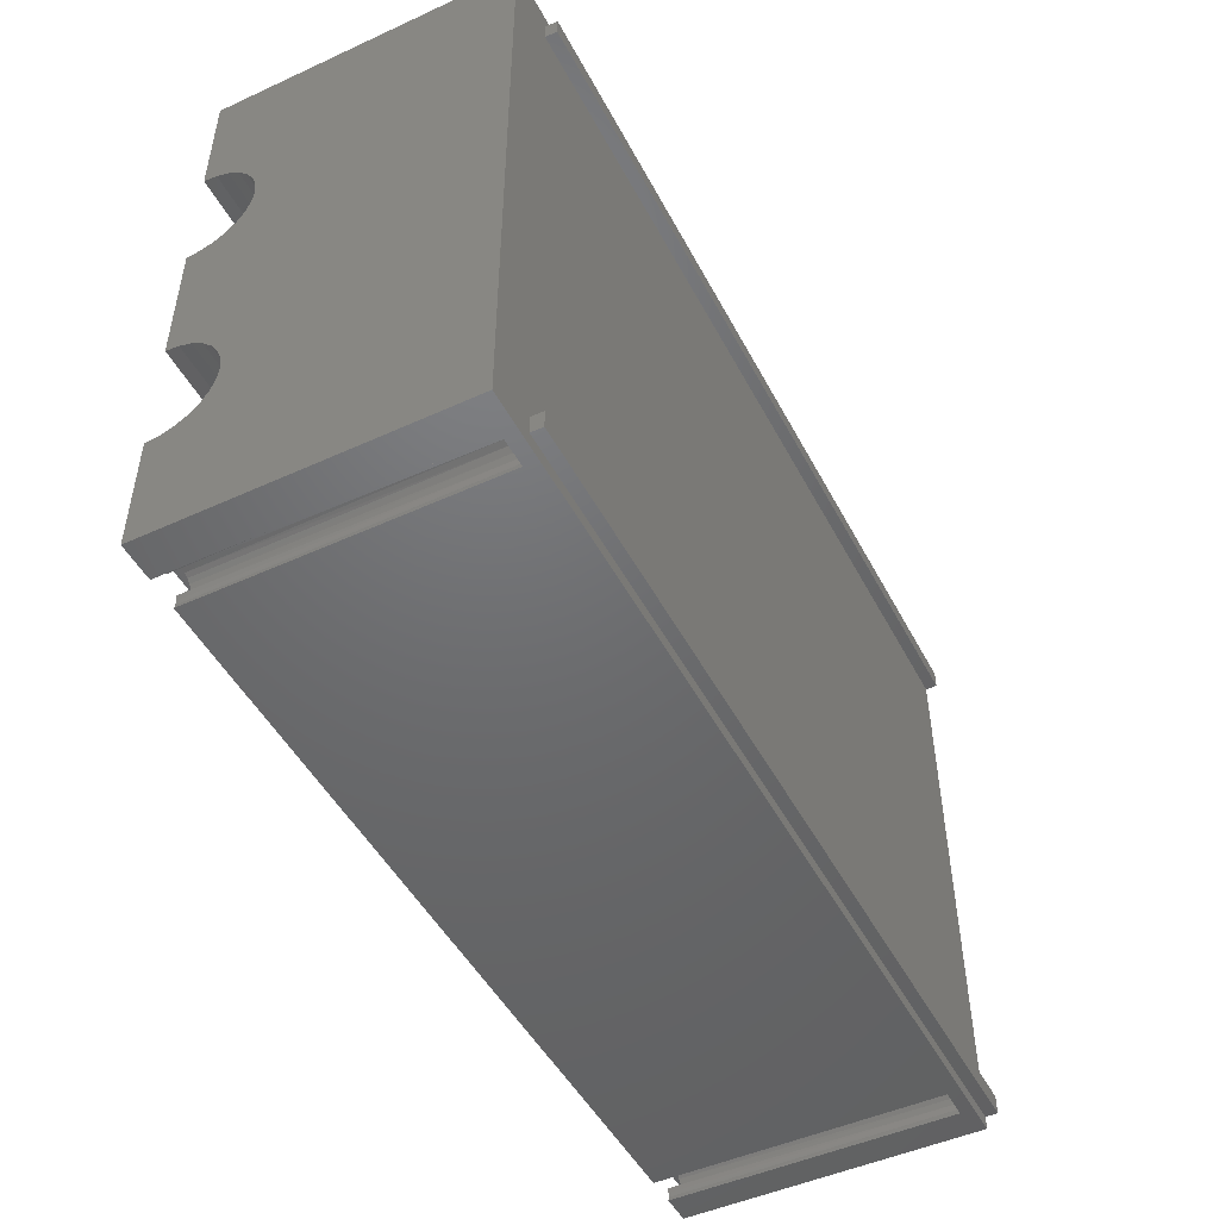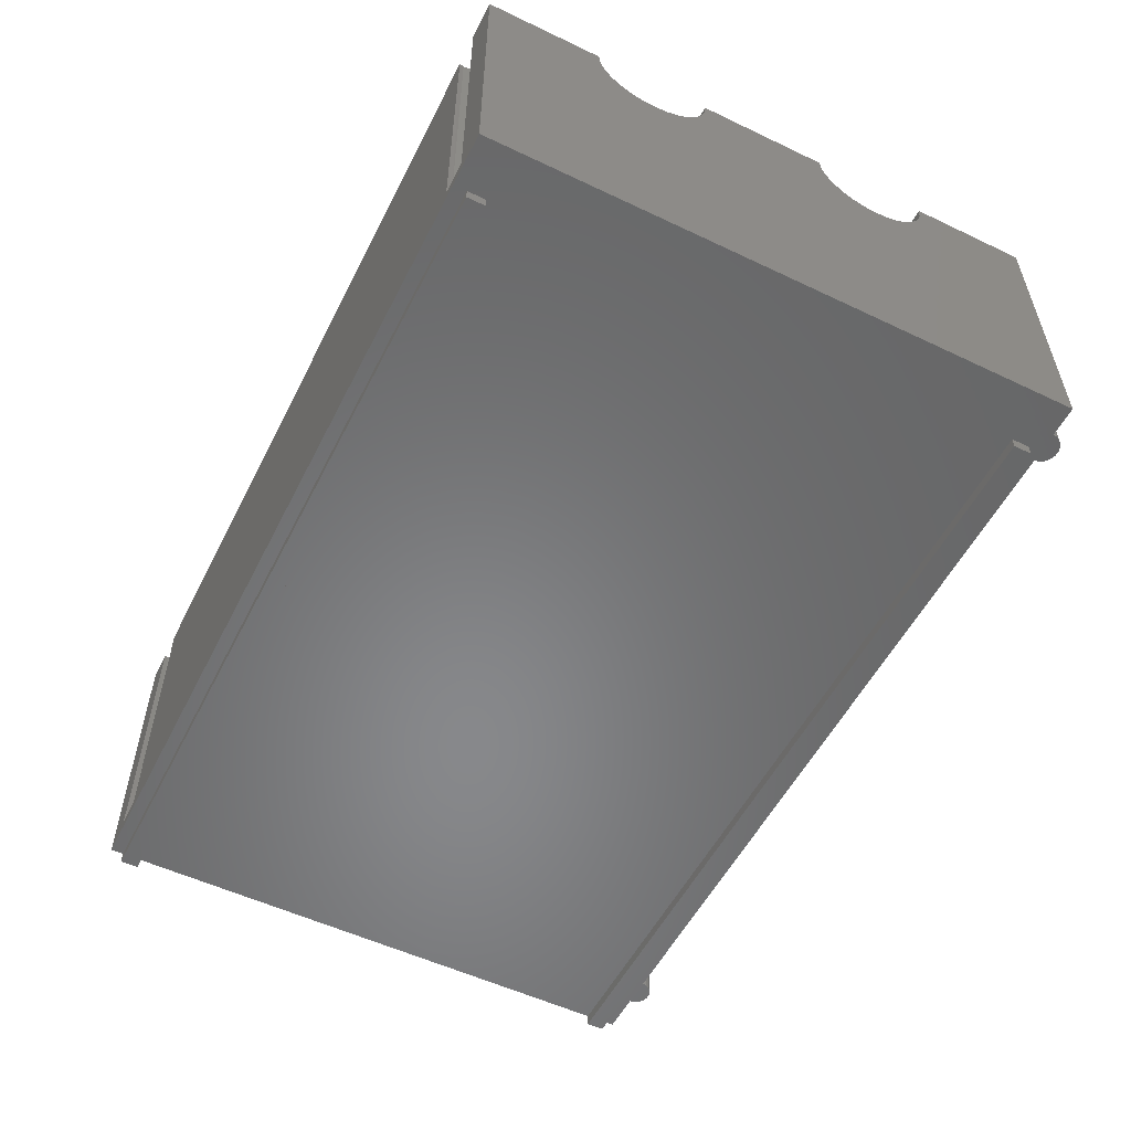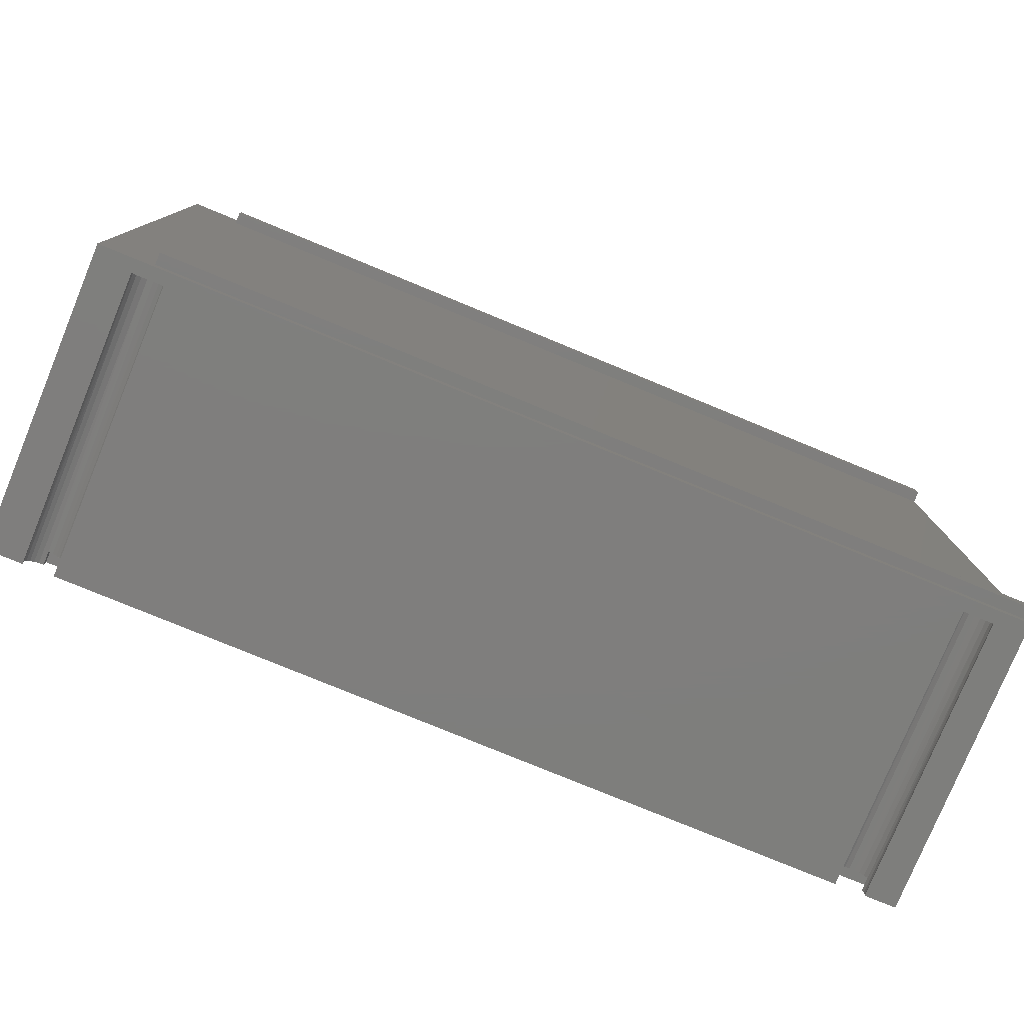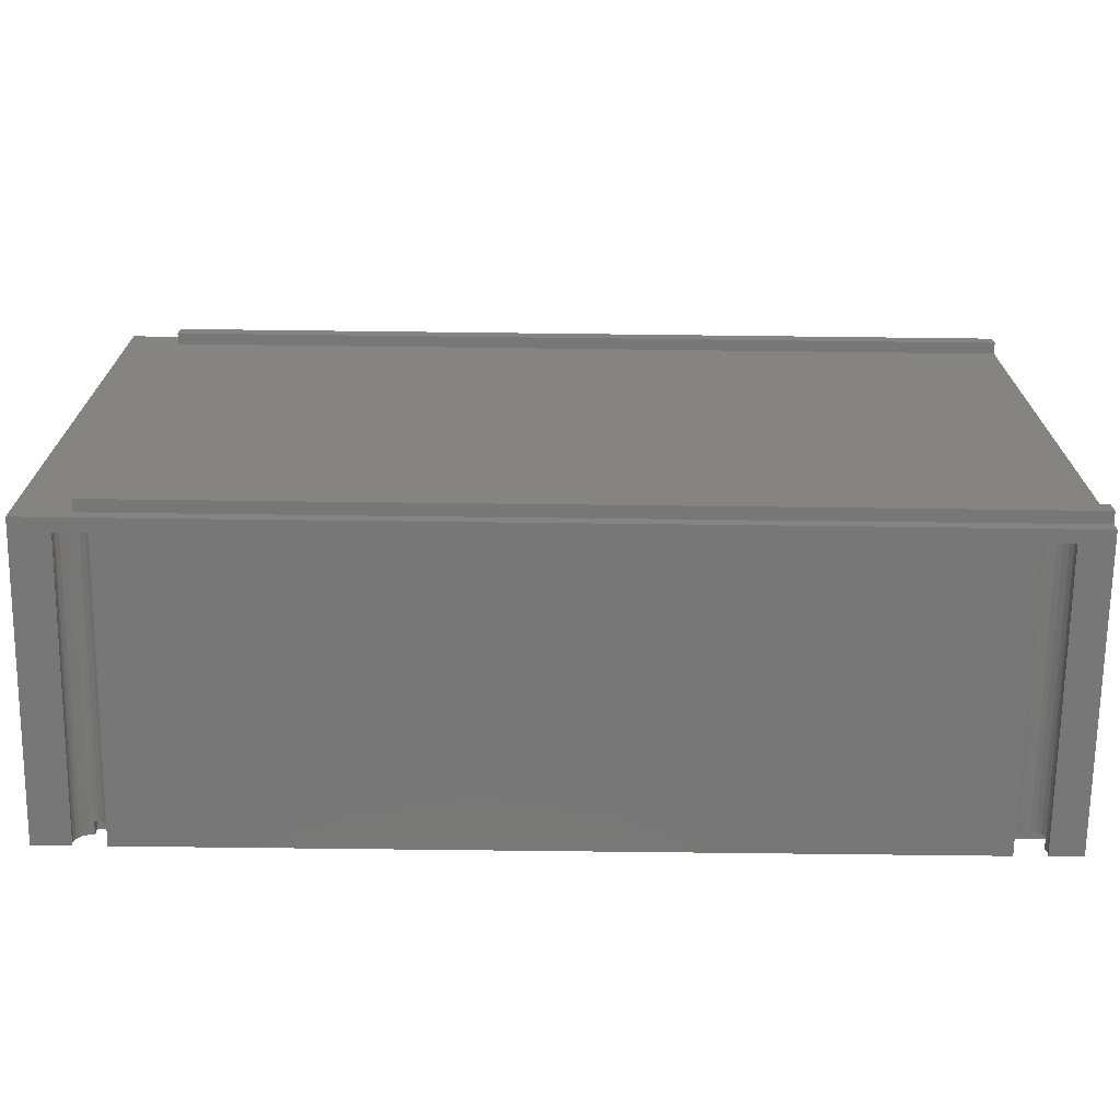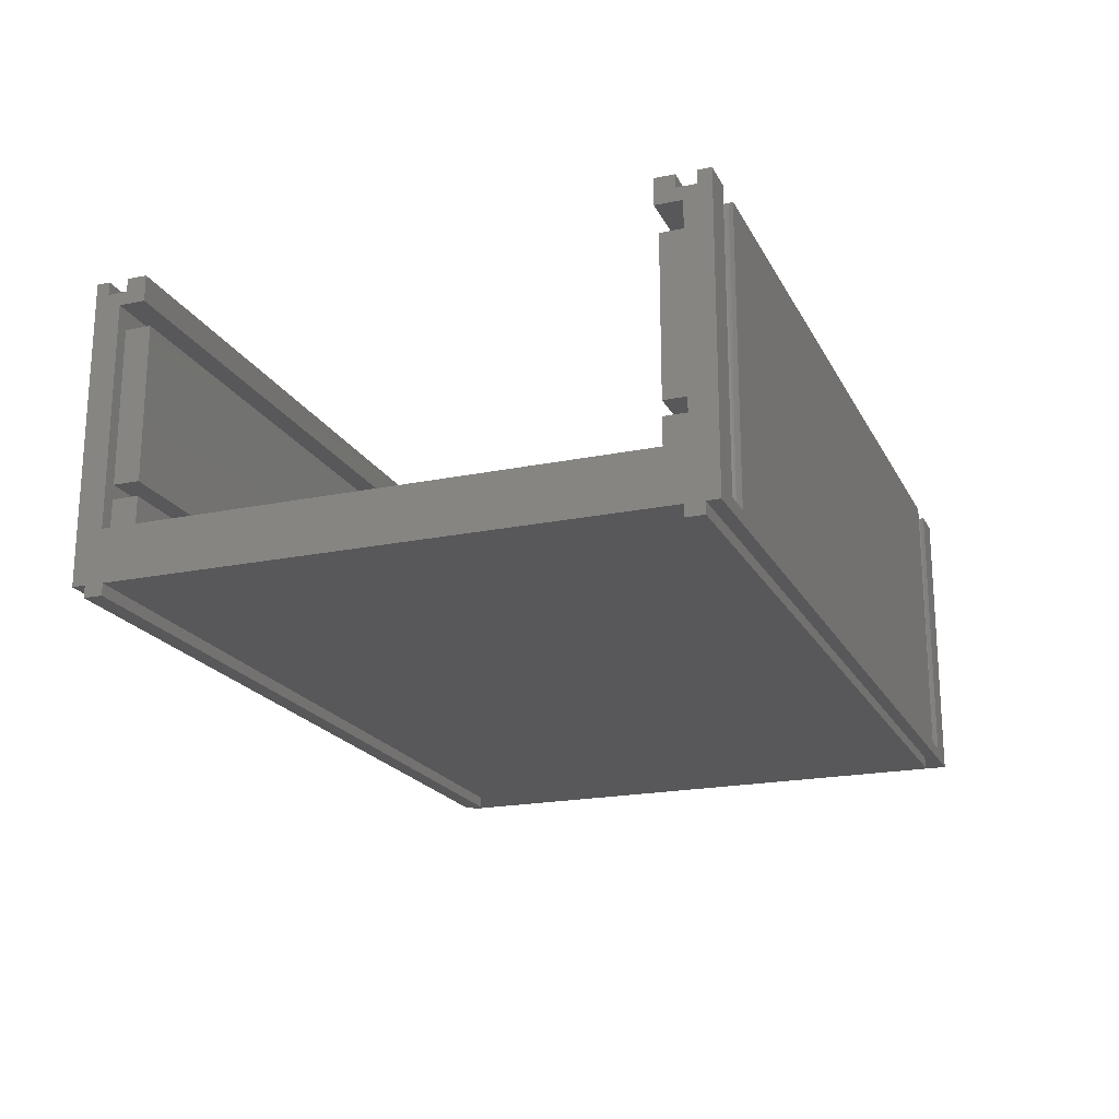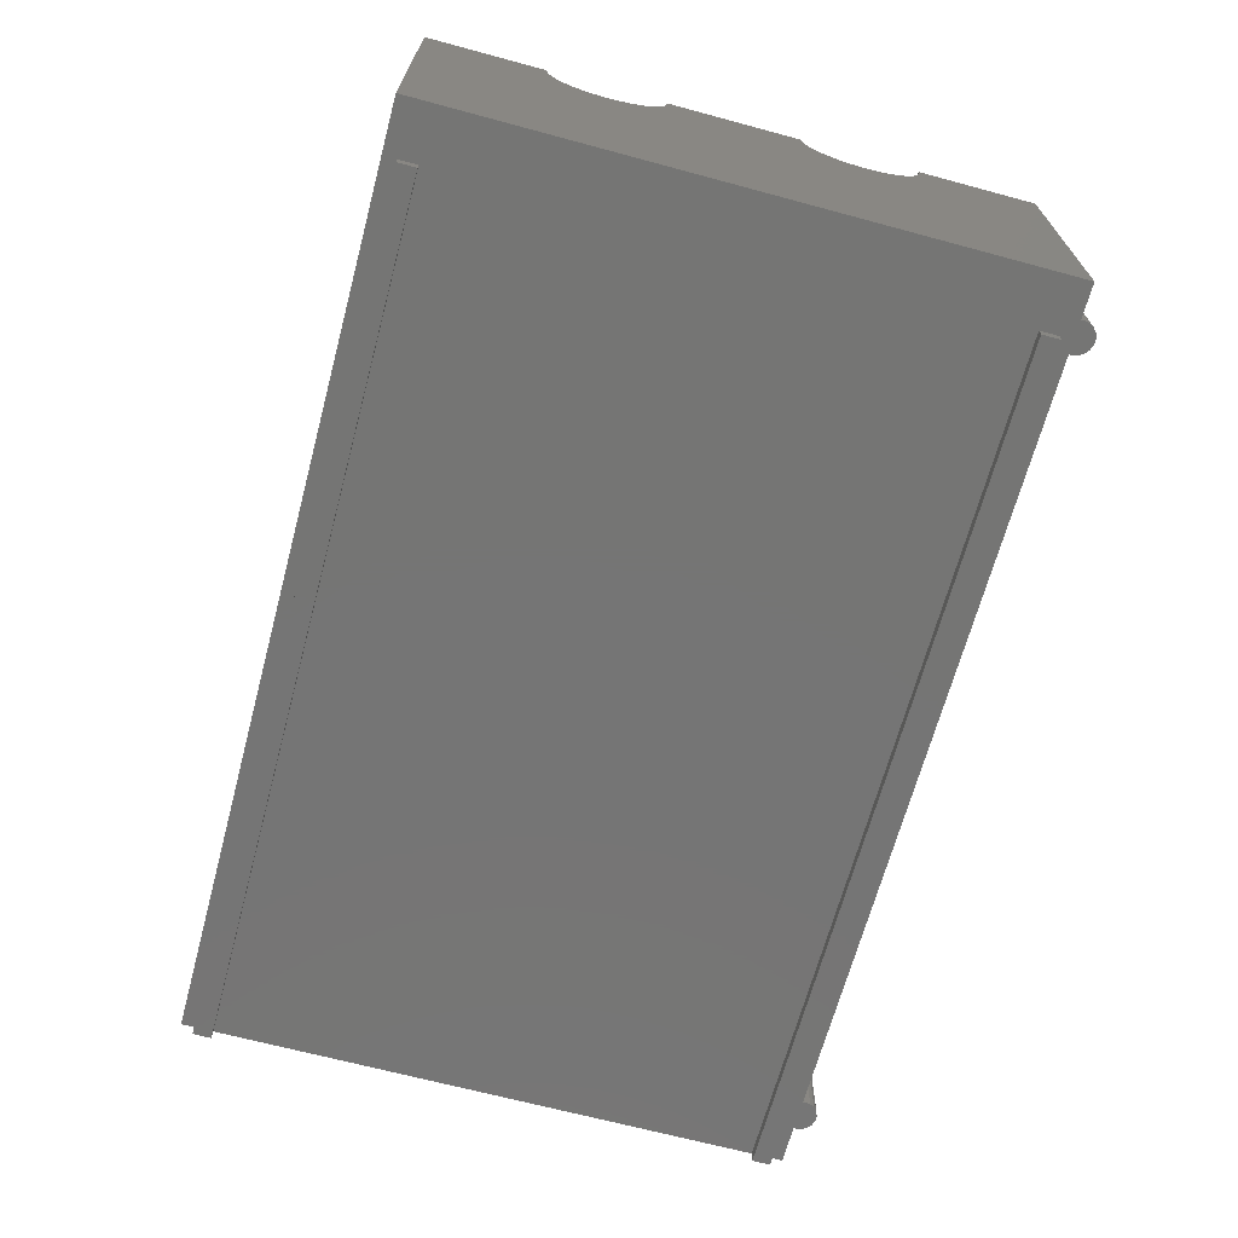
<metadata>
{"format":"stl","ext":"stl","renderer":"f3d","projection":"perspective","resolution":1024,"background":"white","views":[{"elev":-48.5,"azim":117.0,"up":"+Y"},{"elev":-54.6,"azim":63.3,"up":"+Z"},{"elev":-78.3,"azim":157.6,"up":"+Y"},{"elev":-70.2,"azim":179.3,"up":"+Y"},{"elev":-20.0,"azim":-69.2,"up":"+Z"},{"elev":-67.5,"azim":74.9,"up":"+Z"}]}
</metadata>
<code>
# stl→obj: 247 verts, 490 faces
v 66 1 0
v 70 46 0
v 70 0 0
v 0 0 0
v -3.058e-16 1 0
v 66 2.4 0
v -7.339e-16 2.4 0
v 66 43.6 0
v -1.333e-14 43.6 0
v 66 45 0
v -1.376e-14 45 0
v -1.407e-14 46 0
v 66 28 23
v 66 18 23
v 70 28 23
v 70 18 23
v 67.13 46 23
v 67.22 46.42 23
v 67.15 46.85 23
v 70 46 23
v 70 37 23
v 66.94 47.22 23
v 66.61 47.5 23
v 66.21 47.65 23
v 66 45 23
v 66 43.5 23
v 66 42 23
v 66 37 23
v 65.78 47.65 23
v 65.05 47.22 23
v 64.84 46.85 23
v 64.85 46 23
v 64.77 46.42 23
v 4.72 46 23
v 4.802 46.42 23
v 4.733 46.85 23
v 4.522 47.22 23
v 2.631 47.22 23
v 2.421 46.85 23
v 2.434 46 23
v 2.352 46.42 23
v 65.37 47.5 23
v 4.195 47.5 23
v 3.792 47.65 23
v 3.362 47.65 23
v 2.959 47.5 23
v -1.407e-14 46 23
v -1.376e-14 45 23
v -1.33e-14 43.5 23
v -1.284e-14 42 23
v 64.85 0 23
v 64.77 0.3341 23
v 4.845 0.3341 23
v 4.766 0 23
v 4.829 0.6755 23
v 4.722 1 23
v 64.79 0.6755 23
v 64.89 1 23
v -3.058e-16 1 23
v 2.355 0.3341 23
v 2.371 0.6755 23
v 2.478 1 23
v 2.434 0 23
v -6.335e-31 0 23
v 67.18 0 23
v 70 0 23
v 67.26 0.3391 23
v 66 9 23
v 66.34 1.656 23
v 66.66 1.518 23
v 66.93 1.299 23
v 67.13 1.014 23
v 67.24 0.6856 23
v 70 9 23
v 66 4 23
v 66 2.5 23
v 66 1.7 23
v -1.223e-15 4 23
v -7.645e-16 2.5 23
v -3.058e-16 1 22
v -3.058e-16 1 -0.9
v -6.116e-16 2 21
v -6.116e-16 2 4
v -7.339e-16 2.4 -0.9
v -7.645e-16 2.5 22
v -1.223e-15 4 21
v -1.284e-14 42 21
v -1.33e-14 43.5 22
v -1.346e-14 44 21
v -1.346e-14 44 4
v -1.333e-14 43.6 -0.9
v -1.376e-14 45 22
v -1.376e-14 45 -0.9
v 64.85 0 1
v 2.434 0 1
v 67.18 0 1
v 4.766 0 1
v 70 36.89 22
v 70 36.55 21.05
v 70 36.02 20.19
v 70 35.31 19.48
v 70 34.45 18.95
v 70 33.5 18.61
v 70 32.5 18.5
v 70 31.5 18.61
v 70 30.55 18.95
v 70 29.69 19.48
v 70 28.98 20.19
v 70 28.11 22
v 70 28.45 21.05
v 70 17.89 22
v 70 17.55 21.05
v 70 17.02 20.19
v 70 16.31 19.48
v 70 15.45 18.95
v 70 14.5 18.61
v 70 13.5 18.5
v 70 12.5 18.61
v 70 11.55 18.95
v 70 9.113 22
v 70 9.446 21.05
v 70 9.982 20.19
v 70 10.69 19.48
v 4.72 46 1
v 67.13 46 1
v 2.434 46 1
v 64.85 46 1
v 66 42 4
v 1 42 4
v 66 4 4
v 1 4 4
v 1 2 4
v 1 44 4
v 66 4 6.5
v 1 4 6.5
v 53 4 19.5
v 66 4 7.6
v 1 4 7.6
v 1 4 19.5
v 53 4 21
v 66 42 6.5
v 66 9.113 22
v 66 9.446 21.05
v 66 9.982 20.19
v 66 10.69 19.48
v 66 11.55 18.95
v 66 12.5 18.61
v 66 13.5 18.5
v 66 14.5 18.61
v 66 15.45 18.95
v 66 16.31 19.48
v 66 17.89 22
v 66 17.55 21.05
v 66 17.02 20.19
v 66 28.11 22
v 66 28.45 21.05
v 66 28.98 20.19
v 66 29.69 19.48
v 66 30.55 18.95
v 66 31.5 18.61
v 66 32.5 18.5
v 66 33.5 18.61
v 66 34.45 18.95
v 66 36.89 22
v 66 36.55 21.05
v 66 36.02 20.19
v 66 35.31 19.48
v 66 42 7.6
v 1 42 6.5
v 53 42 21
v 53 42 19.5
v 1 42 19.5
v 1 42 7.6
v 68 2 7.6
v 68 44 7.6
v 68 2 6.5
v 68 44 6.5
v 1 44 7.6
v 1 44 6.5
v 1 44 19.5
v 53 44 19.5
v 53 44 21
v 1 2 6.5
v 1 2 7.6
v 53 2 19.5
v 1 2 19.5
v 53 2 21
v 66 45 -0.9
v 66 43.6 -0.9
v 66 2.4 -0.9
v 66 1 -0.9
v 66 45 22
v 66 43.5 22
v 2.478 1 22
v 2.706 1.324 22
v 3.025 1.56 22
v 3.402 1.684 22
v 3.798 1.684 22
v 4.494 1.324 22
v 4.722 1 22
v 64.89 1 22
v 4.175 1.56 22
v 65.08 1.285 22
v 65.35 1.507 22
v 65.66 1.649 22
v 66 1.7 22
v 66 2.5 22
v 4.85 0.4304 1
v 4.78 0.8631 1
v 4.565 1.245 1
v 4.231 1.529 1
v 3.819 1.681 1
v 3.381 1.681 1
v 2.969 1.529 1
v 2.635 1.245 1
v 2.42 0.8631 1
v 2.35 0.4304 1
v 67.26 0.4304 1
v 67.19 0.8631 1
v 66.98 1.245 1
v 66.65 1.529 1
v 66.23 1.681 1
v 65.8 1.681 1
v 65.38 1.529 1
v 65.05 1.245 1
v 64.83 0.8631 1
v 64.76 0.4304 1
v 4.802 46.42 1
v 4.733 46.85 1
v 4.522 47.22 1
v 2.631 47.22 1
v 2.959 47.5 1
v 3.362 47.65 1
v 3.792 47.65 1
v 4.195 47.5 1
v 2.421 46.85 1
v 2.352 46.42 1
v 67.22 46.42 1
v 67.15 46.85 1
v 66.94 47.22 1
v 65.05 47.22 1
v 65.37 47.5 1
v 65.78 47.65 1
v 66.21 47.65 1
v 66.61 47.5 1
v 64.84 46.85 1
v 64.77 46.42 1
f 1 2 3
f 3 4 1
f 5 1 4
f 6 7 8
f 9 8 7
f 2 1 6
f 2 6 8
f 2 8 10
f 2 10 11
f 12 2 11
f 13 14 15
f 16 15 14
f 17 18 19
f 20 17 21
f 19 22 17
f 17 22 23
f 21 17 23
f 21 23 24
f 21 24 25
f 21 25 26
f 21 26 27
f 28 21 27
f 24 29 25
f 30 31 32
f 33 32 31
f 34 35 36
f 36 37 34
f 38 39 40
f 41 40 39
f 25 29 42
f 25 42 30
f 25 30 32
f 25 32 34
f 34 37 43
f 34 43 44
f 34 44 45
f 34 45 46
f 34 46 38
f 34 38 40
f 25 34 40
f 25 40 47
f 48 25 47
f 26 49 27
f 50 27 49
f 51 52 53
f 54 51 53
f 55 53 52
f 56 55 52
f 56 52 57
f 58 56 57
f 59 60 61
f 62 59 61
f 63 60 59
f 64 63 59
f 65 66 67
f 68 69 70
f 68 70 71
f 68 71 72
f 68 72 73
f 73 67 66
f 68 73 66
f 74 68 66
f 69 68 75
f 69 75 76
f 77 69 76
f 75 78 76
f 79 76 78
f 64 59 4
f 4 59 80
f 5 4 80
f 81 82 83
f 81 83 7
f 84 81 7
f 82 81 5
f 82 5 80
f 80 85 82
f 79 78 85
f 82 85 78
f 86 82 78
f 50 49 87
f 87 49 88
f 89 87 88
f 90 91 9
f 90 9 7
f 83 90 7
f 92 90 89
f 88 92 89
f 90 92 11
f 91 90 11
f 93 91 11
f 47 11 92
f 48 47 92
f 12 11 47
f 66 65 3
f 51 54 94
f 63 64 95
f 3 65 96
f 3 96 94
f 94 54 97
f 3 94 97
f 3 97 95
f 95 64 4
f 4 3 95
f 20 21 2
f 2 21 98
f 2 98 99
f 2 99 100
f 2 100 101
f 2 101 102
f 2 102 103
f 2 103 104
f 2 104 105
f 2 105 106
f 2 106 107
f 2 107 108
f 109 15 16
f 110 109 16
f 108 110 16
f 2 108 16
f 2 16 111
f 2 111 112
f 2 112 113
f 2 113 114
f 2 114 115
f 2 115 116
f 2 116 117
f 2 117 118
f 2 118 119
f 120 74 66
f 121 120 66
f 122 121 66
f 123 122 66
f 119 123 66
f 2 119 66
f 3 2 66
f 47 40 12
f 34 32 124
f 17 20 125
f 12 40 126
f 12 126 124
f 124 32 127
f 12 124 127
f 12 127 125
f 125 20 2
f 2 12 125
f 128 129 130
f 131 130 129
f 90 132 131
f 90 131 129
f 133 90 129
f 83 132 90
f 130 131 134
f 135 134 131
f 136 75 137
f 137 138 136
f 139 136 138
f 75 136 140
f 75 140 86
f 78 75 86
f 128 130 141
f 134 141 130
f 137 68 142
f 137 142 143
f 137 143 144
f 137 144 145
f 137 145 146
f 137 146 147
f 137 147 148
f 137 148 149
f 137 149 150
f 137 150 151
f 152 14 13
f 153 152 13
f 154 153 13
f 151 154 13
f 137 151 13
f 137 13 155
f 137 155 156
f 137 156 157
f 137 157 158
f 137 158 159
f 137 159 160
f 137 160 161
f 137 161 162
f 137 162 163
f 164 28 27
f 165 164 27
f 166 165 27
f 167 166 27
f 163 167 27
f 163 27 168
f 168 137 163
f 75 68 137
f 129 128 169
f 141 169 128
f 87 170 50
f 168 170 171
f 168 171 172
f 173 168 172
f 170 168 27
f 27 50 170
f 174 175 176
f 177 176 175
f 175 178 177
f 179 177 178
f 89 133 179
f 89 179 178
f 89 178 180
f 89 180 181
f 182 89 181
f 90 133 89
f 141 176 177
f 177 179 141
f 169 141 179
f 176 141 134
f 176 134 135
f 183 176 135
f 176 183 174
f 184 174 183
f 185 186 187
f 83 186 184
f 83 184 183
f 132 83 183
f 186 83 82
f 82 187 186
f 137 175 174
f 174 184 137
f 138 137 184
f 175 137 168
f 175 168 173
f 178 175 173
f 187 140 185
f 136 185 140
f 170 182 171
f 181 171 182
f 187 82 140
f 86 140 82
f 170 87 182
f 89 182 87
f 181 180 171
f 172 171 180
f 136 139 185
f 186 185 139
f 93 188 91
f 189 91 188
f 84 190 81
f 191 81 190
f 188 93 10
f 11 10 93
f 189 188 8
f 10 8 188
f 91 189 9
f 8 9 189
f 191 190 1
f 6 1 190
f 81 191 5
f 1 5 191
f 190 84 6
f 7 6 84
f 192 92 193
f 88 193 92
f 85 194 195
f 85 195 196
f 85 196 197
f 85 197 198
f 199 200 201
f 202 199 201
f 198 202 201
f 85 198 201
f 85 201 203
f 85 203 204
f 85 204 205
f 85 205 206
f 207 85 206
f 80 194 85
f 193 88 26
f 49 26 88
f 192 193 25
f 26 25 193
f 92 192 48
f 25 48 192
f 201 200 58
f 56 58 200
f 194 80 62
f 59 62 80
f 206 77 207
f 76 207 77
f 85 207 79
f 76 79 207
f 28 164 21
f 98 21 164
f 164 165 98
f 99 98 165
f 165 166 99
f 100 99 166
f 166 167 100
f 101 100 167
f 167 163 101
f 102 101 163
f 163 162 102
f 103 102 162
f 162 161 103
f 104 103 161
f 161 160 104
f 105 104 160
f 160 159 105
f 106 105 159
f 159 158 106
f 107 106 158
f 158 157 107
f 108 107 157
f 157 156 108
f 110 108 156
f 156 155 110
f 109 110 155
f 155 13 109
f 15 109 13
f 14 152 16
f 111 16 152
f 152 153 111
f 112 111 153
f 153 154 112
f 113 112 154
f 154 151 113
f 114 113 151
f 151 150 114
f 115 114 150
f 150 149 115
f 116 115 149
f 149 148 116
f 117 116 148
f 148 147 117
f 118 117 147
f 147 146 118
f 119 118 146
f 146 145 119
f 123 119 145
f 145 144 123
f 122 123 144
f 144 143 122
f 121 122 143
f 143 142 121
f 120 121 142
f 142 68 120
f 74 120 68
f 180 178 172
f 173 172 178
f 139 138 186
f 184 186 138
f 135 131 183
f 132 183 131
f 179 133 169
f 129 169 133
f 97 208 209
f 209 210 97
f 97 210 211
f 97 211 212
f 97 212 213
f 97 213 214
f 97 214 215
f 95 97 215
f 215 216 95
f 217 95 216
f 96 218 219
f 219 220 96
f 96 220 221
f 96 221 222
f 96 222 223
f 96 223 224
f 96 224 225
f 94 96 225
f 225 226 94
f 227 94 226
f 217 60 63
f 95 217 63
f 61 60 217
f 217 216 61
f 61 216 194
f 62 61 194
f 216 215 194
f 195 194 215
f 215 214 195
f 196 195 214
f 214 213 196
f 197 196 213
f 212 198 197
f 213 212 197
f 202 198 212
f 212 211 202
f 199 202 211
f 211 210 199
f 200 199 210
f 209 56 200
f 210 209 200
f 55 56 209
f 209 208 55
f 53 55 208
f 208 97 53
f 54 53 97
f 227 52 51
f 94 227 51
f 57 52 227
f 227 226 57
f 57 226 201
f 58 57 201
f 226 225 201
f 203 201 225
f 224 204 203
f 225 224 203
f 205 204 224
f 224 223 205
f 206 205 223
f 222 77 206
f 223 222 206
f 69 77 222
f 222 221 69
f 70 69 221
f 220 71 70
f 221 220 70
f 72 71 220
f 220 219 72
f 73 72 219
f 219 218 73
f 67 73 218
f 218 96 67
f 65 67 96
f 228 124 229
f 230 229 124
f 126 231 232
f 126 232 233
f 126 233 234
f 126 234 235
f 126 235 230
f 124 126 230
f 236 231 126
f 126 237 236
f 238 125 239
f 240 239 125
f 127 241 242
f 127 242 243
f 127 243 244
f 127 244 245
f 127 245 240
f 125 127 240
f 246 241 127
f 127 247 246
f 40 41 126
f 237 126 41
f 41 39 237
f 236 237 39
f 39 38 236
f 231 236 38
f 38 46 231
f 232 231 46
f 46 45 232
f 233 232 45
f 45 44 233
f 234 233 44
f 44 43 234
f 235 234 43
f 43 37 235
f 230 235 37
f 37 36 230
f 229 230 36
f 36 35 229
f 228 229 35
f 35 34 228
f 124 228 34
f 32 33 127
f 247 127 33
f 33 31 247
f 246 247 31
f 31 30 246
f 241 246 30
f 30 42 241
f 242 241 42
f 42 29 242
f 243 242 29
f 29 24 243
f 244 243 24
f 24 23 244
f 245 244 23
f 23 22 245
f 240 245 22
f 22 19 240
f 239 240 19
f 19 18 239
f 238 239 18
f 18 17 238
f 125 238 17

</code>
